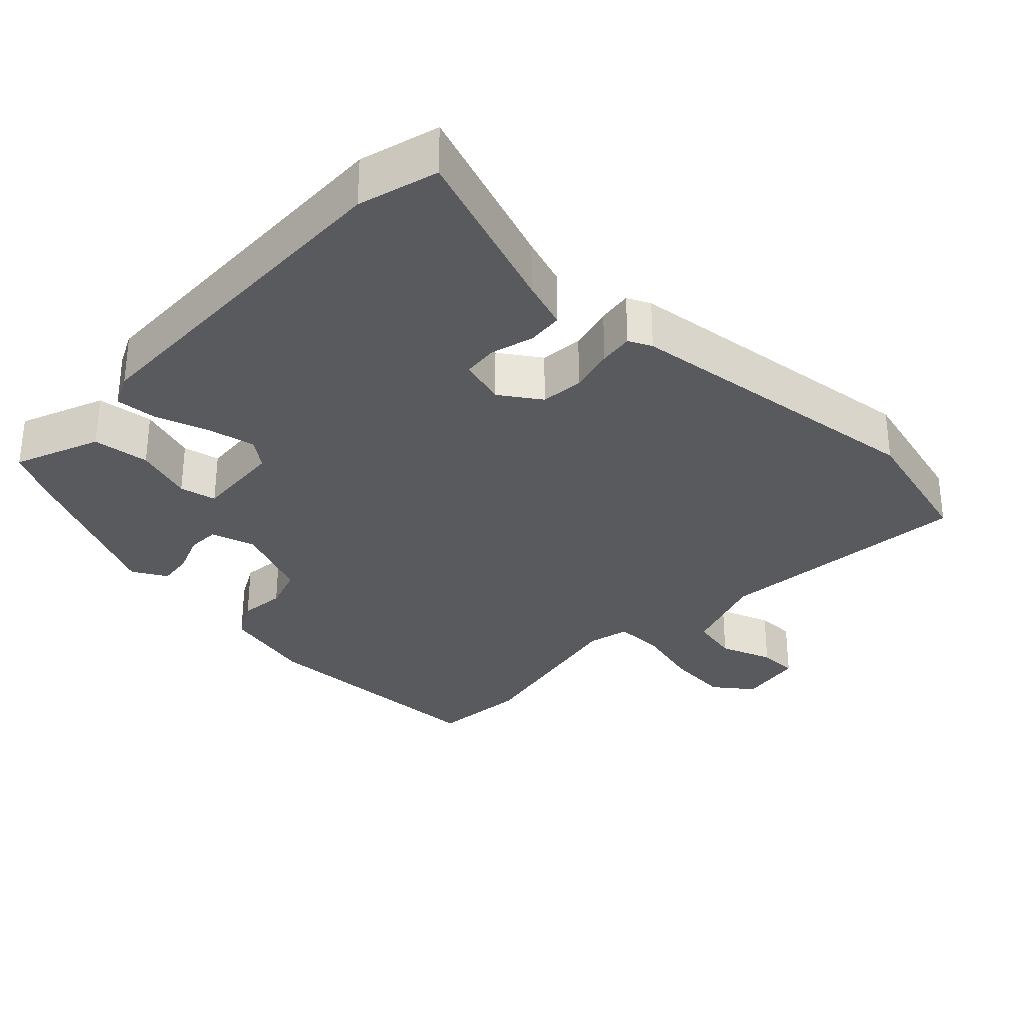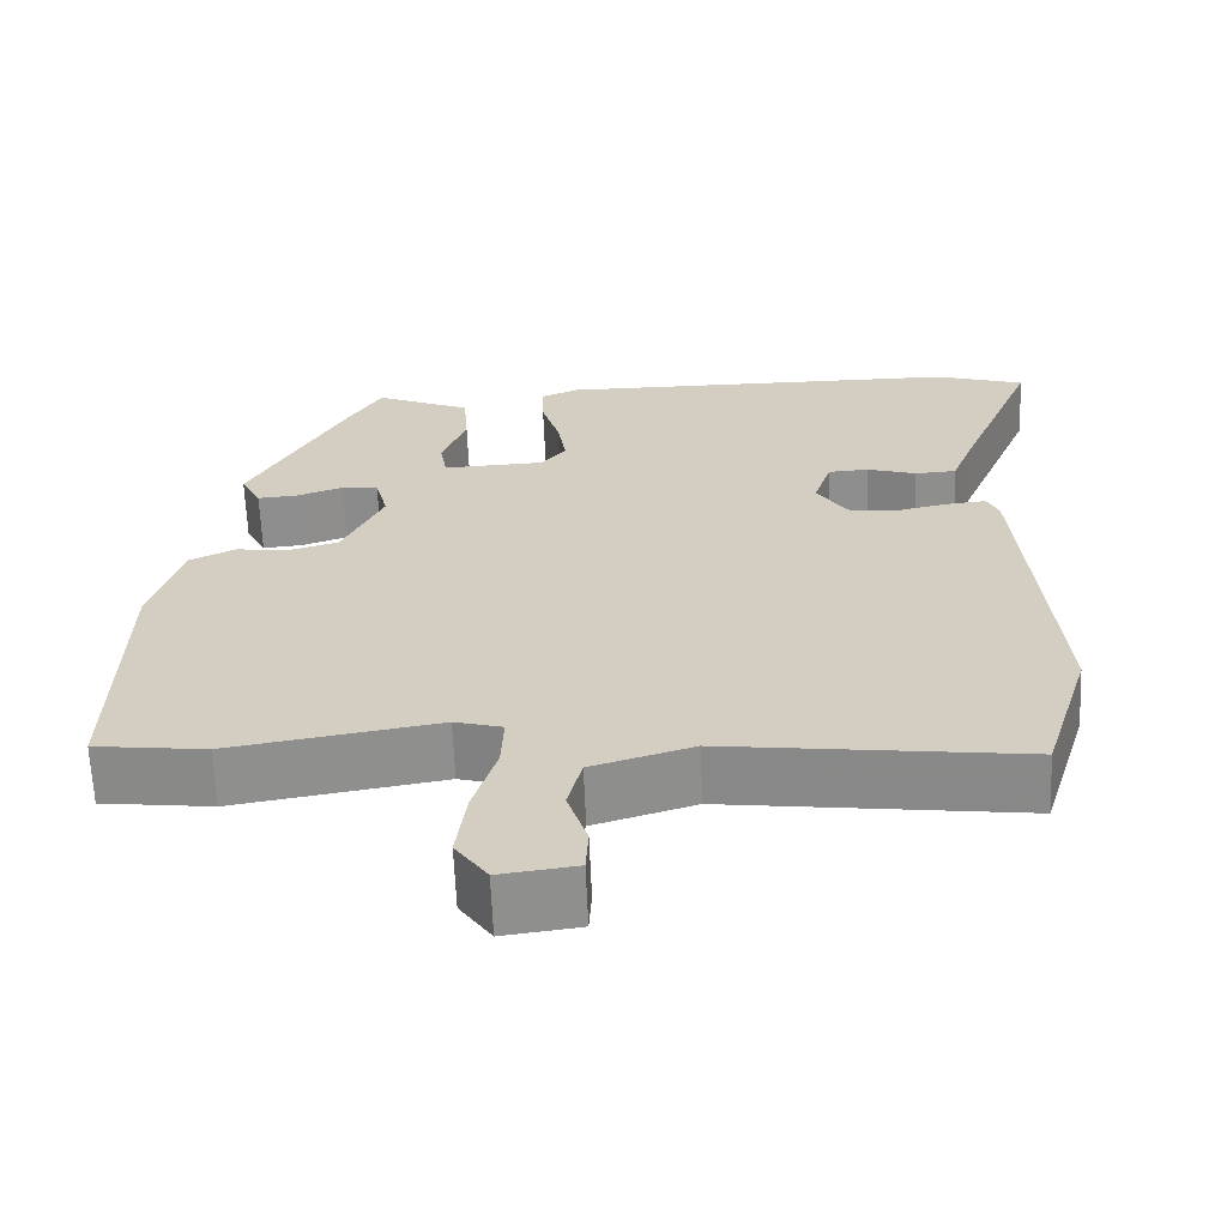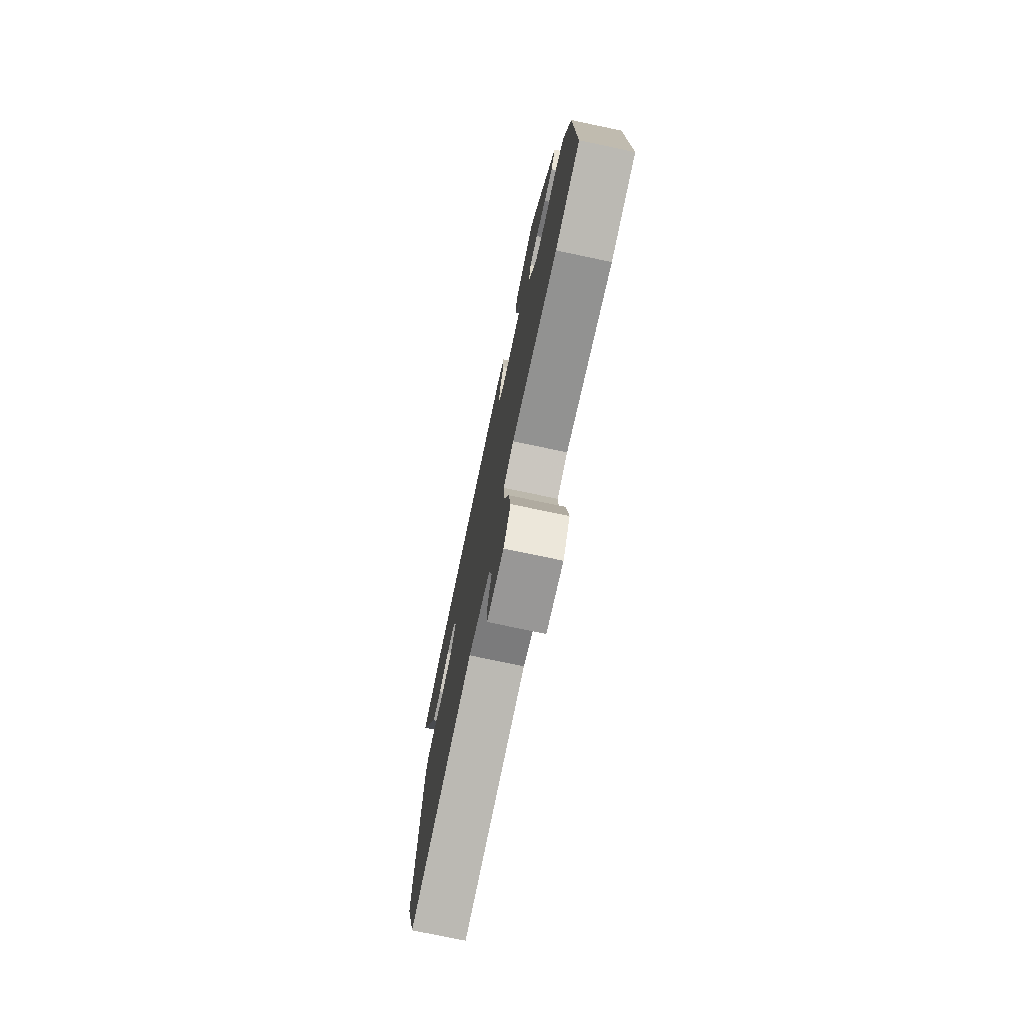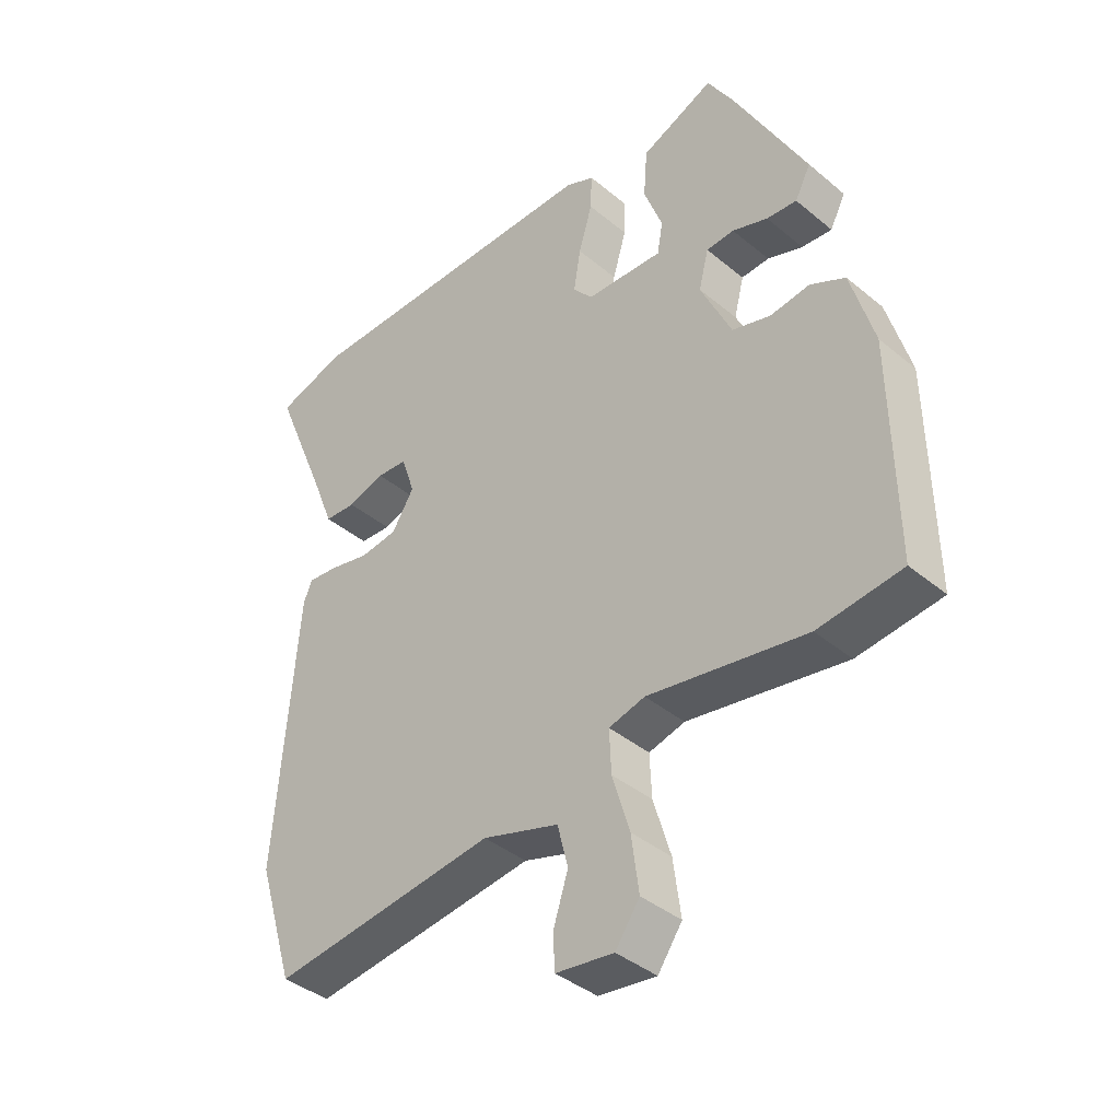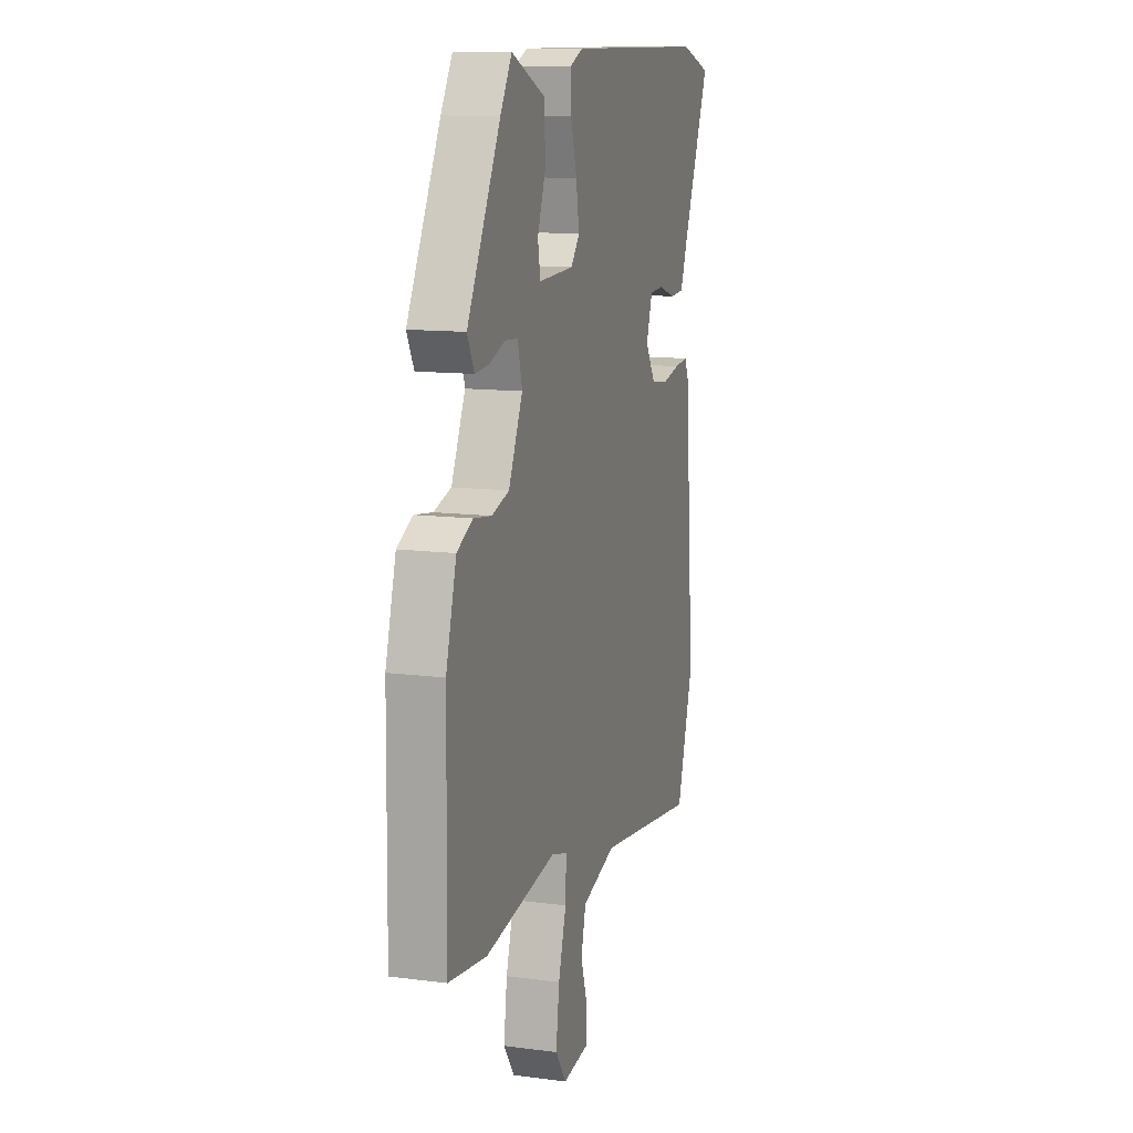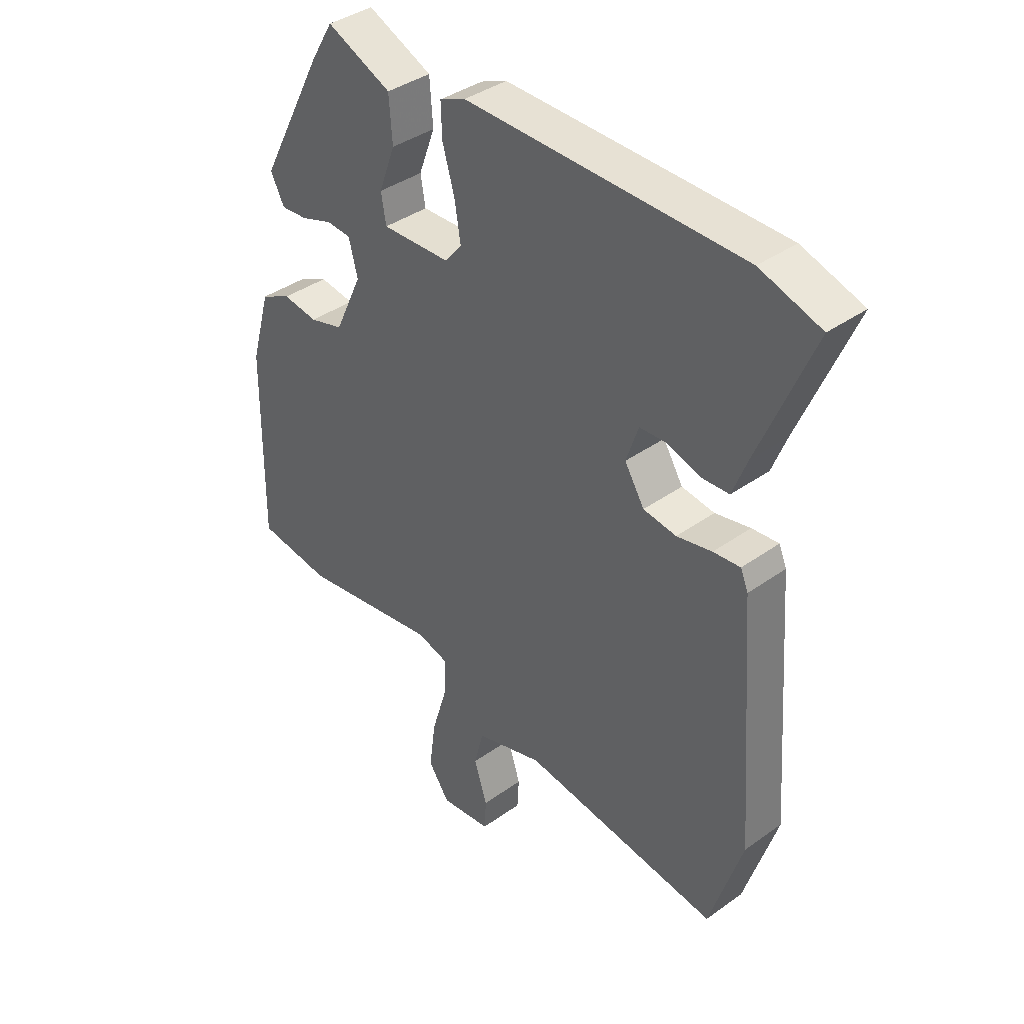
<metadata>
{"format":"obj","ext":"obj","renderer":"f3d","projection":"perspective","resolution":1024,"background":"white","views":[{"elev":-31.3,"azim":48.4,"up":"+Y"},{"elev":-64.5,"azim":2.4,"up":"+Z"},{"elev":-75.7,"azim":-101.9,"up":"+Z"},{"elev":-39.7,"azim":-135.7,"up":"+Z"},{"elev":12.1,"azim":-72.9,"up":"+Z"},{"elev":39.0,"azim":48.2,"up":"+Z"}]}
</metadata>
<code>
v -0.345 0.07 0.445
v -0.304 0.07 0.514
v -0.186 0.07 0.462
v -0.18 0.07 0.382
v -0.21 0.07 0.301
v -0.201 0.07 0.249
v -0.076 0.07 0.254
v -0.045 0.07 0.292
v -0.056 0.07 0.36
v -0.078 0.07 0.435
v -0.08 0.07 0.494
v -0.033 0.07 0.514
v 0.469 0.07 0.51
v 0.579 0.07 0.475
v 0.482 0.07 0.24
v 0.456 0.07 0.172
v 0.405 0.07 0.169
v 0.345 0.07 0.188
v 0.296 0.07 0.185
v 0.274 0.07 0.119
v 0.31 0.07 0.061
v 0.37 0.07 0.053
v 0.434 0.07 0.067
v 0.483 0.07 0.072
v 0.497 0.07 0.039
v 0.531 0.07 -0.4
v 0.472 0.07 -0.591
v 0.11 0.07 -0.544
v -0.013 0.07 -0.582
v -0.03 0.07 -0.65
v -0.006 0.07 -0.725
v -0.009 0.07 -0.781
v -0.102 0.07 -0.793
v -0.141 0.07 -0.737
v -0.129 0.07 -0.647
v -0.101 0.07 -0.554
v -0.098 0.07 -0.485
v -0.156 0.07 -0.469
v -0.41 0.07 -0.511
v -0.545 0.07 -0.494
v -0.54 0.07 -0.146
v -0.503 0.07 -0.016
v -0.447 0.07 0.012
v -0.383 0.07 0.003
v -0.321 0.07 0.021
v -0.271 0.07 0.129
v -0.287 0.07 0.192
v -0.332 0.07 0.195
v -0.389 0.07 0.175
v -0.438 0.07 0.171
v -0.463 0.07 0.22
v -0.345 0 0.445
v -0.304 0 0.514
v -0.186 0 0.462
v -0.18 0 0.382
v -0.21 0 0.301
v -0.201 0 0.249
v -0.076 0 0.254
v -0.045 0 0.292
v -0.056 0 0.36
v -0.078 0 0.435
v -0.08 0 0.494
v -0.033 0 0.514
v 0.469 0 0.51
v 0.579 0 0.475
v 0.482 0 0.24
v 0.456 0 0.172
v 0.405 0 0.169
v 0.345 0 0.188
v 0.296 0 0.185
v 0.274 0 0.119
v 0.31 0 0.061
v 0.37 0 0.053
v 0.434 0 0.067
v 0.483 0 0.072
v 0.497 0 0.039
v 0.531 0 -0.4
v 0.472 0 -0.591
v 0.11 0 -0.544
v -0.013 0 -0.582
v -0.03 0 -0.65
v -0.006 0 -0.725
v -0.009 0 -0.781
v -0.102 0 -0.793
v -0.141 0 -0.737
v -0.129 0 -0.647
v -0.101 0 -0.554
v -0.098 0 -0.485
v -0.156 0 -0.469
v -0.41 0 -0.511
v -0.545 0 -0.494
v -0.54 0 -0.146
v -0.503 0 -0.016
v -0.447 0 0.012
v -0.383 0 0.003
v -0.321 0 0.021
v -0.271 0 0.129
v -0.287 0 0.192
v -0.332 0 0.195
v -0.389 0 0.175
v -0.438 0 0.171
v -0.463 0 0.22
f 3 4 5
f 2 3 5
f 1 2 5
f 51 1 5
f 50 51 5
f 49 50 5
f 48 49 5
f 47 48 5 6
f 46 47 6 7
f 45 46 7
f 42 43 44
f 41 42 44
f 40 41 44
f 39 40 44
f 38 39 44
f 37 38 44 45
f 34 35 36
f 33 34 36
f 32 33 36
f 31 32 36
f 30 31 36
f 29 30 36 37
f 37 45 7
f 29 37 7
f 28 29 7
f 26 27 28
f 25 26 28
f 24 25 28
f 23 24 28
f 22 23 28
f 15 16 17 18
f 15 18 19
f 14 15 19
f 13 14 19
f 12 13 19
f 11 12 19
f 10 11 19
f 9 10 19
f 8 9 19 20
f 8 20 21
f 7 8 21
f 28 7 21
f 21 22 28
f 56 55 54
f 56 54 53
f 56 53 52
f 56 52 102
f 56 102 101
f 56 101 100
f 56 100 99
f 57 56 99 98
f 58 57 98 97
f 58 97 96
f 95 94 93
f 95 93 92
f 95 92 91
f 95 91 90
f 95 90 89
f 96 95 89 88
f 87 86 85
f 87 85 84
f 87 84 83
f 87 83 82
f 87 82 81
f 88 87 81 80
f 58 96 88
f 58 88 80
f 58 80 79
f 79 78 77
f 79 77 76
f 79 76 75
f 79 75 74
f 79 74 73
f 69 68 67 66
f 70 69 66
f 70 66 65
f 70 65 64
f 70 64 63
f 70 63 62
f 70 62 61
f 70 61 60
f 71 70 60 59
f 72 71 59
f 72 59 58
f 72 58 79
f 79 73 72
f 1 52 53 2
f 2 53 54 3
f 3 54 55 4
f 4 55 56 5
f 5 56 57 6
f 6 57 58 7
f 7 58 59 8
f 8 59 60 9
f 9 60 61 10
f 10 61 62 11
f 11 62 63 12
f 12 63 64 13
f 13 64 65 14
f 14 65 66 15
f 15 66 67 16
f 16 67 68 17
f 17 68 69 18
f 18 69 70 19
f 19 70 71 20
f 20 71 72 21
f 21 72 73 22
f 22 73 74 23
f 23 74 75 24
f 24 75 76 25
f 25 76 77 26
f 26 77 78 27
f 27 78 79 28
f 28 79 80 29
f 29 80 81 30
f 30 81 82 31
f 31 82 83 32
f 32 83 84 33
f 33 84 85 34
f 34 85 86 35
f 35 86 87 36
f 36 87 88 37
f 37 88 89 38
f 38 89 90 39
f 39 90 91 40
f 40 91 92 41
f 41 92 93 42
f 42 93 94 43
f 43 94 95 44
f 44 95 96 45
f 45 96 97 46
f 46 97 98 47
f 47 98 99 48
f 48 99 100 49
f 49 100 101 50
f 50 101 102 51
f 51 102 52 1

</code>
